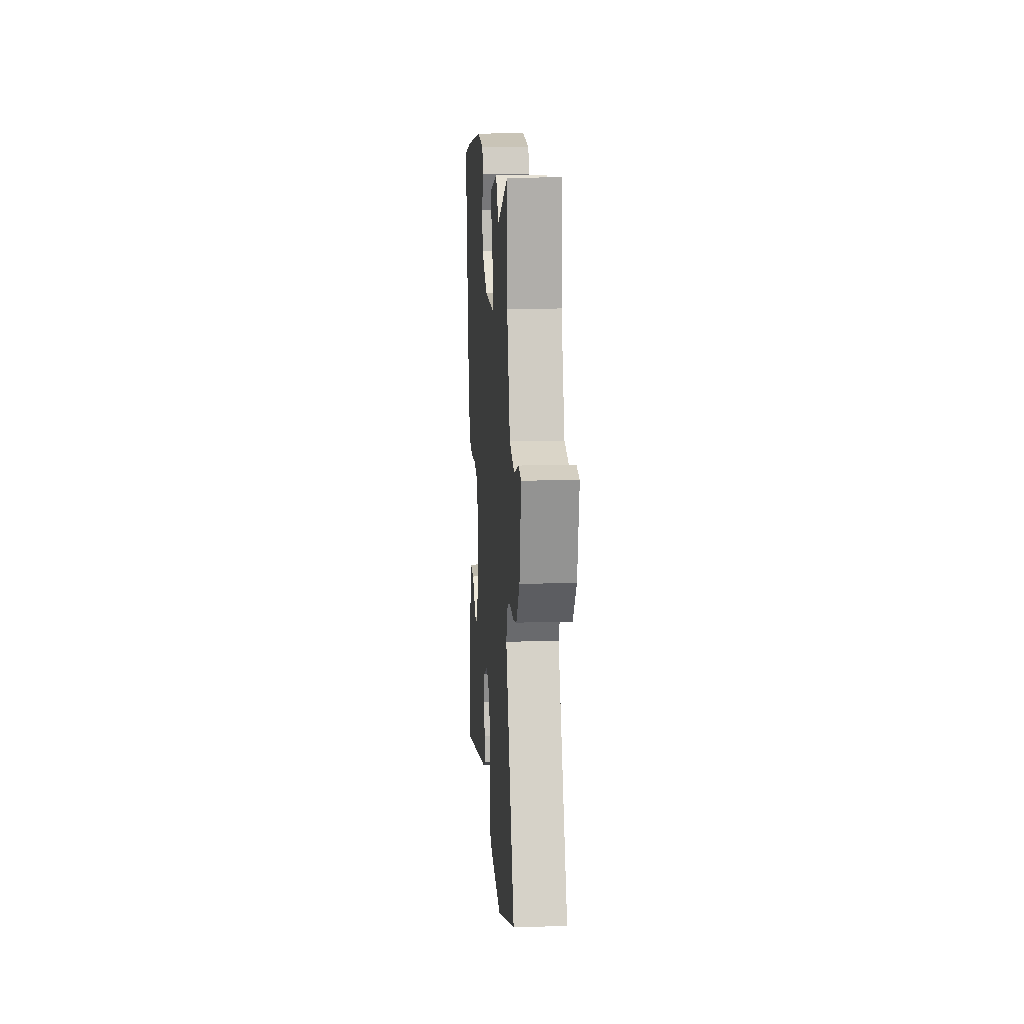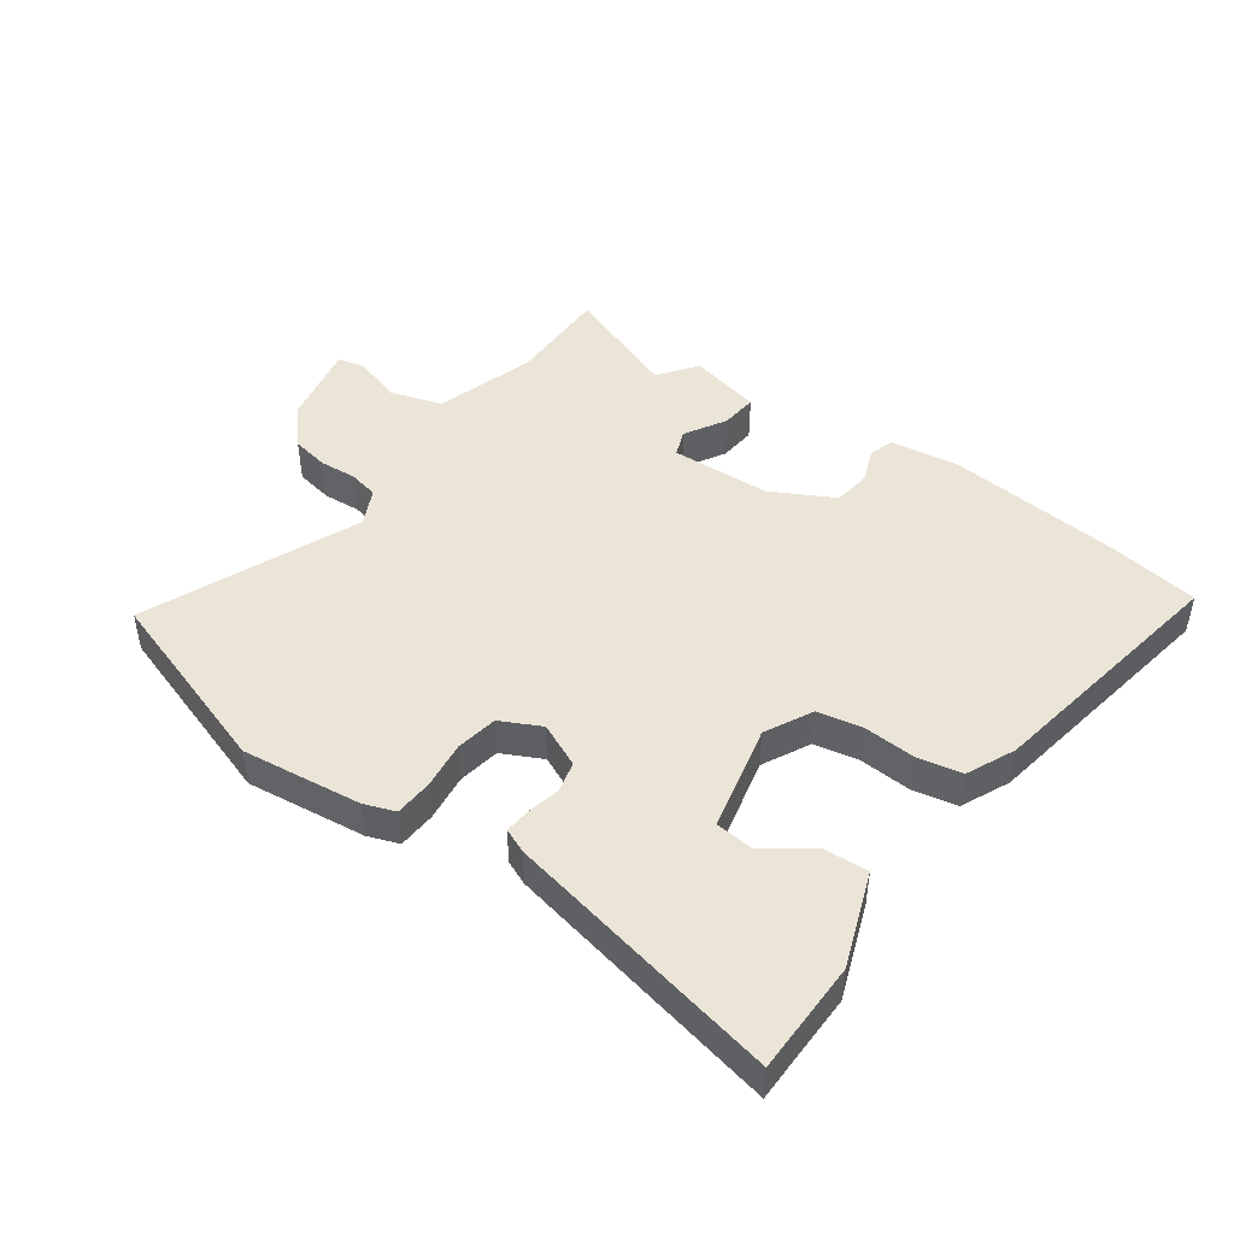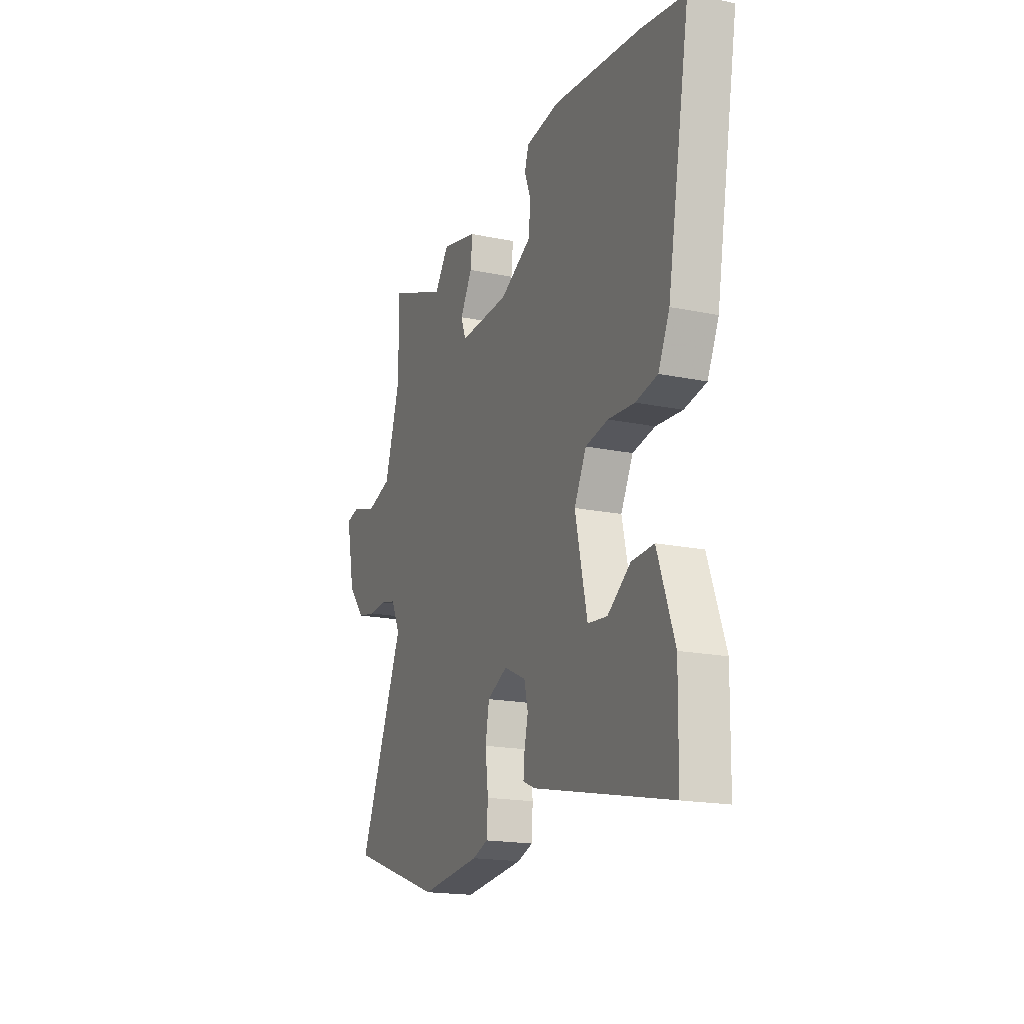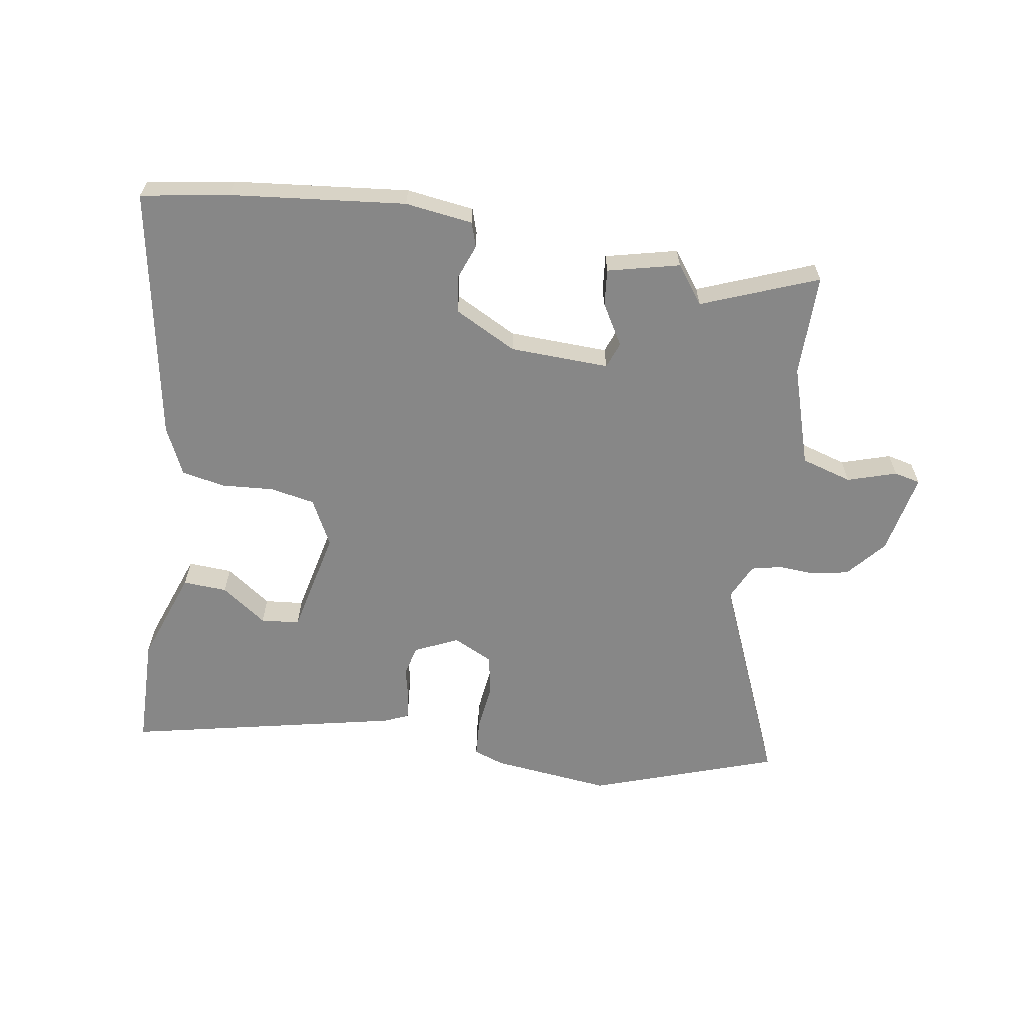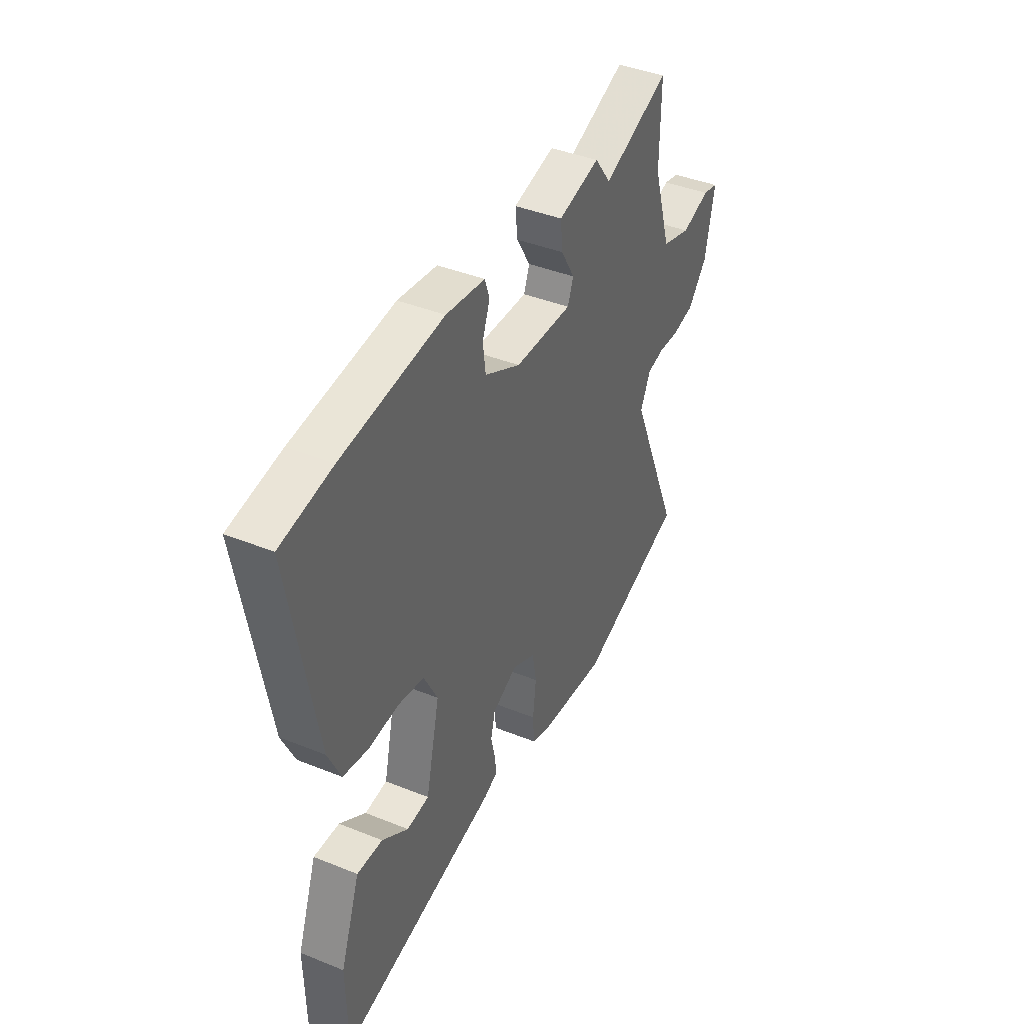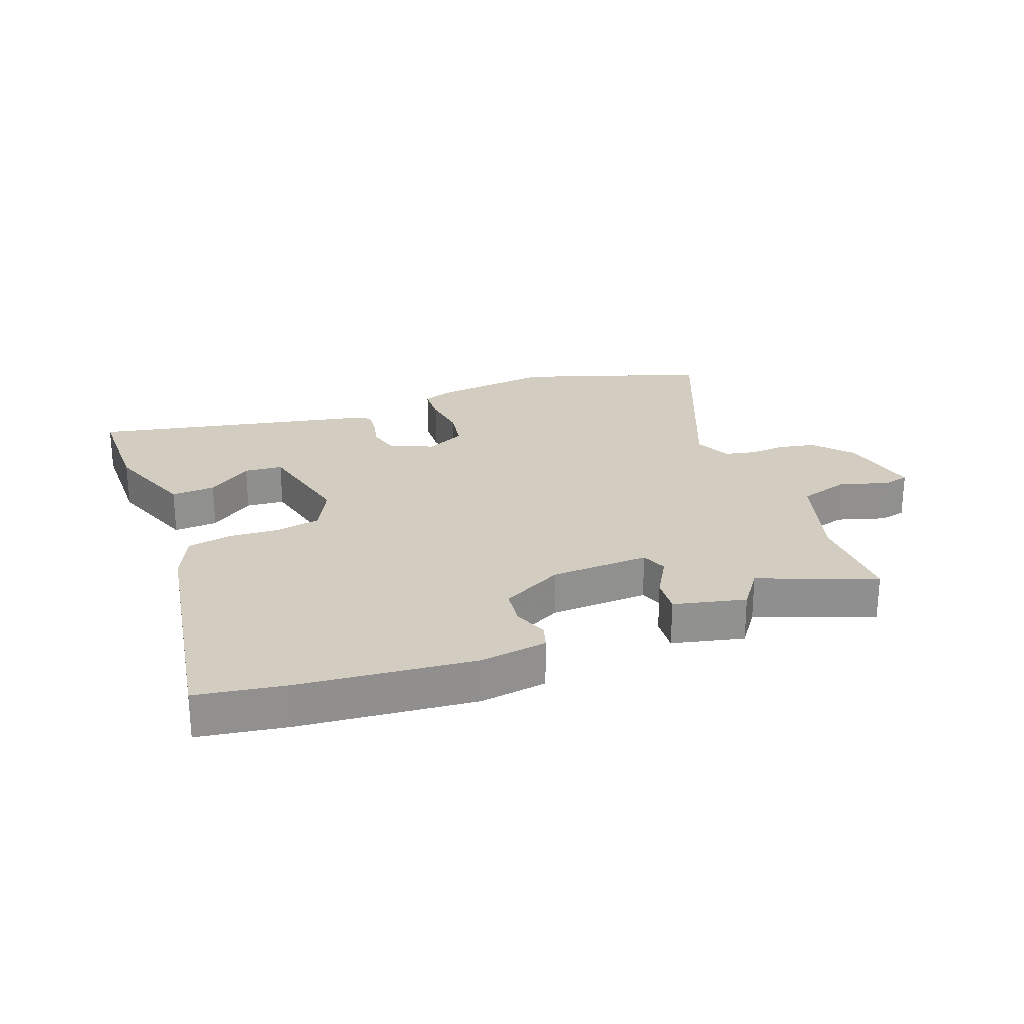
<metadata>
{"format":"obj","ext":"obj","renderer":"f3d","projection":"perspective","resolution":1024,"background":"white","views":[{"elev":12.2,"azim":86.2,"up":"+Z"},{"elev":46.0,"azim":-144.7,"up":"+Y"},{"elev":-18.1,"azim":-112.1,"up":"+Z"},{"elev":-62.5,"azim":-9.0,"up":"+Y"},{"elev":41.2,"azim":-63.9,"up":"+Z"},{"elev":24.6,"azim":-21.1,"up":"+Y"}]}
</metadata>
<code>
v 0.36 0.07 0.445
v 0.549 0.07 0.519
v 0.548 0.07 0.352
v 0.599 0.07 0.189
v 0.682 0.07 0.164
v 0.762 0.07 0.189
v 0.805 0.07 0.179
v 0.778 0.07 0.046
v 0.724 0.07 -0.017
v 0.663 0.07 -0.029
v 0.604 0.07 -0.025
v 0.555 0.07 -0.036
v 0.527 0.07 -0.096
v 0.673 0.07 -0.441
v 0.369 0.07 -0.545
v 0.175 0.07 -0.523
v 0.125 0.07 -0.505
v 0.121 0.07 -0.444
v 0.13 0.07 -0.366
v 0.118 0.07 -0.299
v 0.053 0.07 -0.267
v -0.018 0.07 -0.3
v -0.03 0.07 -0.35
v -0.018 0.07 -0.403
v -0.014 0.07 -0.445
v -0.053 0.07 -0.462
v -0.499 0.07 -0.558
v -0.502 0.07 -0.376
v -0.447 0.07 -0.224
v -0.375 0.07 -0.228
v -0.301 0.07 -0.281
v -0.238 0.07 -0.275
v -0.199 0.07 -0.102
v -0.238 0.07 -0.026
v -0.311 0.07 -0.012
v -0.396 0.07 -0.018
v -0.467 0.07 -0.004
v -0.503 0.07 0.074
v -0.576 0.07 0.487
v -0.432 0.07 0.511
v -0.147 0.07 0.541
v -0.037 0.07 0.526
v -0.024 0.07 0.486
v -0.045 0.07 0.43
v -0.037 0.07 0.369
v 0.064 0.07 0.316
v 0.226 0.07 0.31
v 0.242 0.07 0.353
v 0.203 0.07 0.419
v 0.197 0.07 0.479
v 0.314 0.07 0.507
v 0.36 0 0.445
v 0.549 0 0.519
v 0.548 0 0.352
v 0.599 0 0.189
v 0.682 0 0.164
v 0.762 0 0.189
v 0.805 0 0.179
v 0.778 0 0.046
v 0.724 0 -0.017
v 0.663 0 -0.029
v 0.604 0 -0.025
v 0.555 0 -0.036
v 0.527 0 -0.096
v 0.673 0 -0.441
v 0.369 0 -0.545
v 0.175 0 -0.523
v 0.125 0 -0.505
v 0.121 0 -0.444
v 0.13 0 -0.366
v 0.118 0 -0.299
v 0.053 0 -0.267
v -0.018 0 -0.3
v -0.03 0 -0.35
v -0.018 0 -0.403
v -0.014 0 -0.445
v -0.053 0 -0.462
v -0.499 0 -0.558
v -0.502 0 -0.376
v -0.447 0 -0.224
v -0.375 0 -0.228
v -0.301 0 -0.281
v -0.238 0 -0.275
v -0.199 0 -0.102
v -0.238 0 -0.026
v -0.311 0 -0.012
v -0.396 0 -0.018
v -0.467 0 -0.004
v -0.503 0 0.074
v -0.576 0 0.487
v -0.432 0 0.511
v -0.147 0 0.541
v -0.037 0 0.526
v -0.024 0 0.486
v -0.045 0 0.43
v -0.037 0 0.369
v 0.064 0 0.316
v 0.226 0 0.31
v 0.242 0 0.353
v 0.203 0 0.419
v 0.197 0 0.479
v 0.314 0 0.507
f 50 51 1
f 49 50 1
f 48 49 1
f 1 2 3
f 48 1 3
f 47 48 3
f 42 43 44
f 41 42 44
f 40 41 44
f 39 40 44
f 38 39 44
f 37 38 44
f 36 37 44
f 35 36 44
f 34 35 44 45
f 33 34 45 46
f 29 30 31
f 28 29 31
f 27 28 31
f 26 27 31
f 26 31 32
f 25 26 32
f 24 25 32
f 23 24 32
f 32 33 46
f 23 32 46
f 22 23 46
f 17 18 19
f 16 17 19
f 15 16 19
f 14 15 19
f 13 14 19
f 12 13 19 20
f 9 10 11
f 8 9 11
f 7 8 11
f 6 7 11
f 5 6 11
f 4 5 11 12
f 12 20 21
f 4 12 21
f 3 4 21
f 47 3 21
f 21 22 46 47
f 52 102 101
f 52 101 100
f 52 100 99
f 54 53 52
f 54 52 99
f 54 99 98
f 95 94 93
f 95 93 92
f 95 92 91
f 95 91 90
f 95 90 89
f 95 89 88
f 95 88 87
f 95 87 86
f 96 95 86 85
f 97 96 85 84
f 82 81 80
f 82 80 79
f 82 79 78
f 82 78 77
f 83 82 77
f 83 77 76
f 83 76 75
f 83 75 74
f 97 84 83
f 97 83 74
f 97 74 73
f 70 69 68
f 70 68 67
f 70 67 66
f 70 66 65
f 70 65 64
f 71 70 64 63
f 62 61 60
f 62 60 59
f 62 59 58
f 62 58 57
f 62 57 56
f 63 62 56 55
f 72 71 63
f 72 63 55
f 72 55 54
f 72 54 98
f 98 97 73 72
f 1 52 53 2
f 2 53 54 3
f 3 54 55 4
f 4 55 56 5
f 5 56 57 6
f 6 57 58 7
f 7 58 59 8
f 8 59 60 9
f 9 60 61 10
f 10 61 62 11
f 11 62 63 12
f 12 63 64 13
f 13 64 65 14
f 14 65 66 15
f 15 66 67 16
f 16 67 68 17
f 17 68 69 18
f 18 69 70 19
f 19 70 71 20
f 20 71 72 21
f 21 72 73 22
f 22 73 74 23
f 23 74 75 24
f 24 75 76 25
f 25 76 77 26
f 26 77 78 27
f 27 78 79 28
f 28 79 80 29
f 29 80 81 30
f 30 81 82 31
f 31 82 83 32
f 32 83 84 33
f 33 84 85 34
f 34 85 86 35
f 35 86 87 36
f 36 87 88 37
f 37 88 89 38
f 38 89 90 39
f 39 90 91 40
f 40 91 92 41
f 41 92 93 42
f 42 93 94 43
f 43 94 95 44
f 44 95 96 45
f 45 96 97 46
f 46 97 98 47
f 47 98 99 48
f 48 99 100 49
f 49 100 101 50
f 50 101 102 51
f 51 102 52 1

</code>
